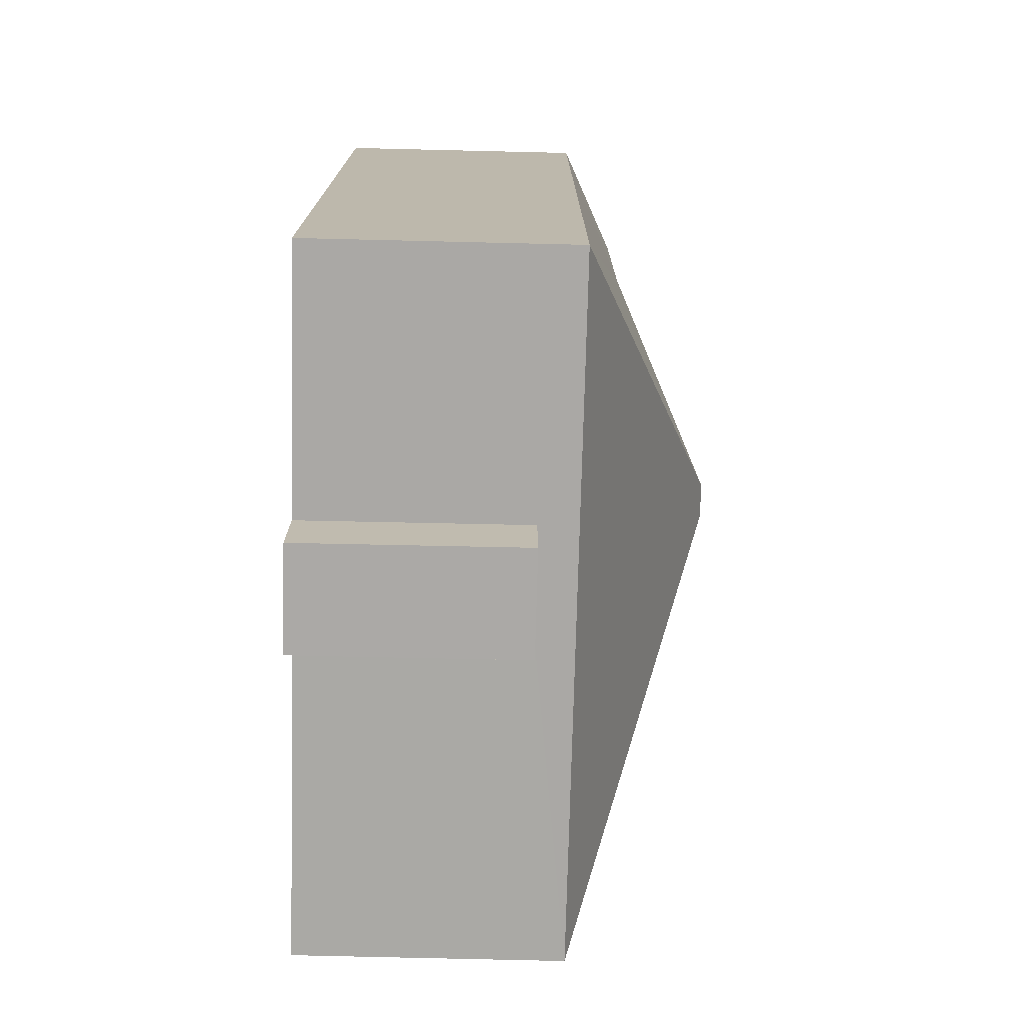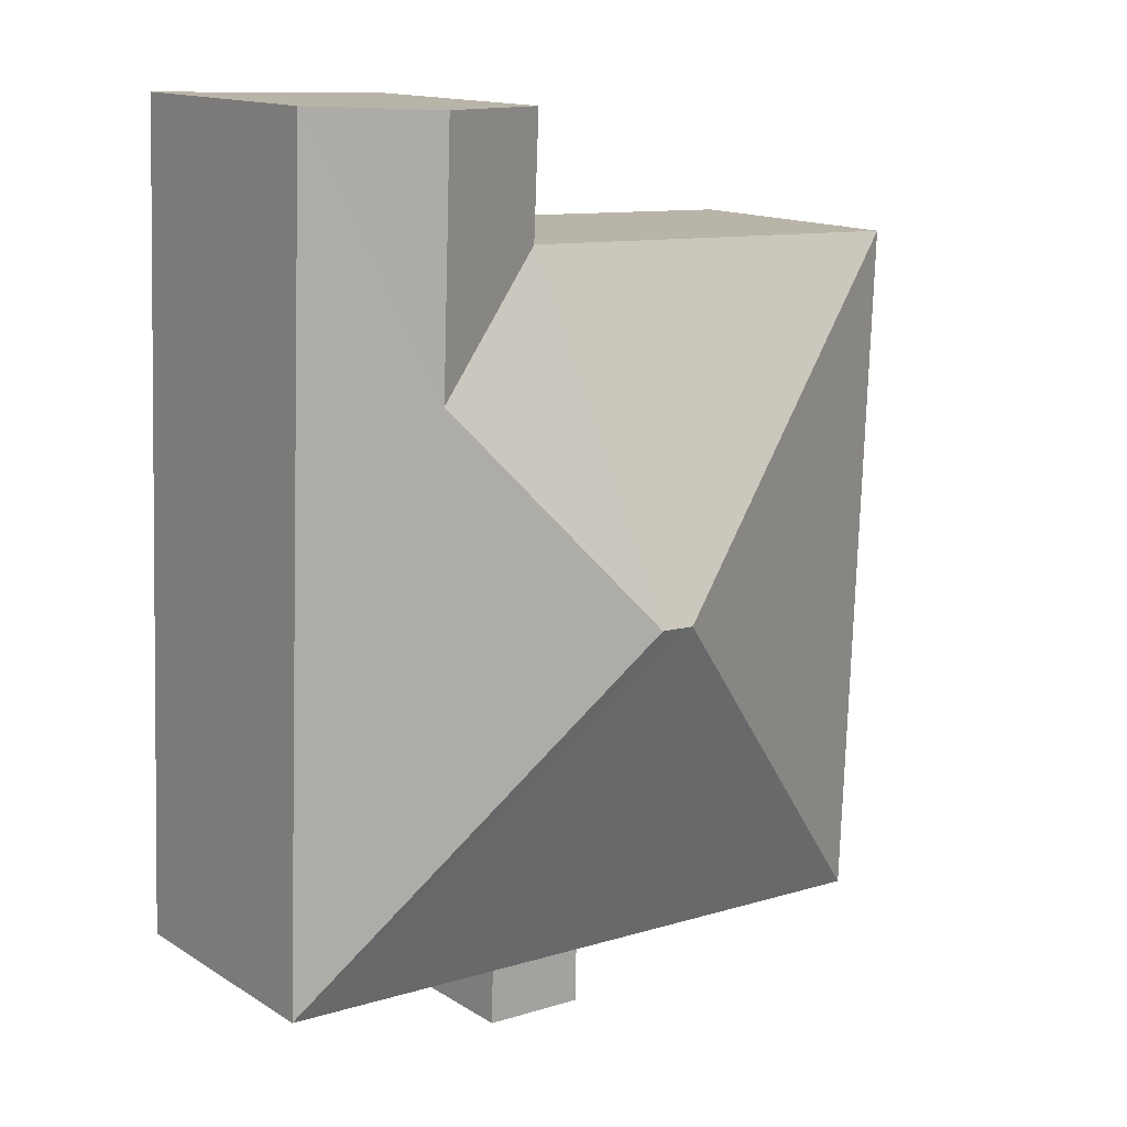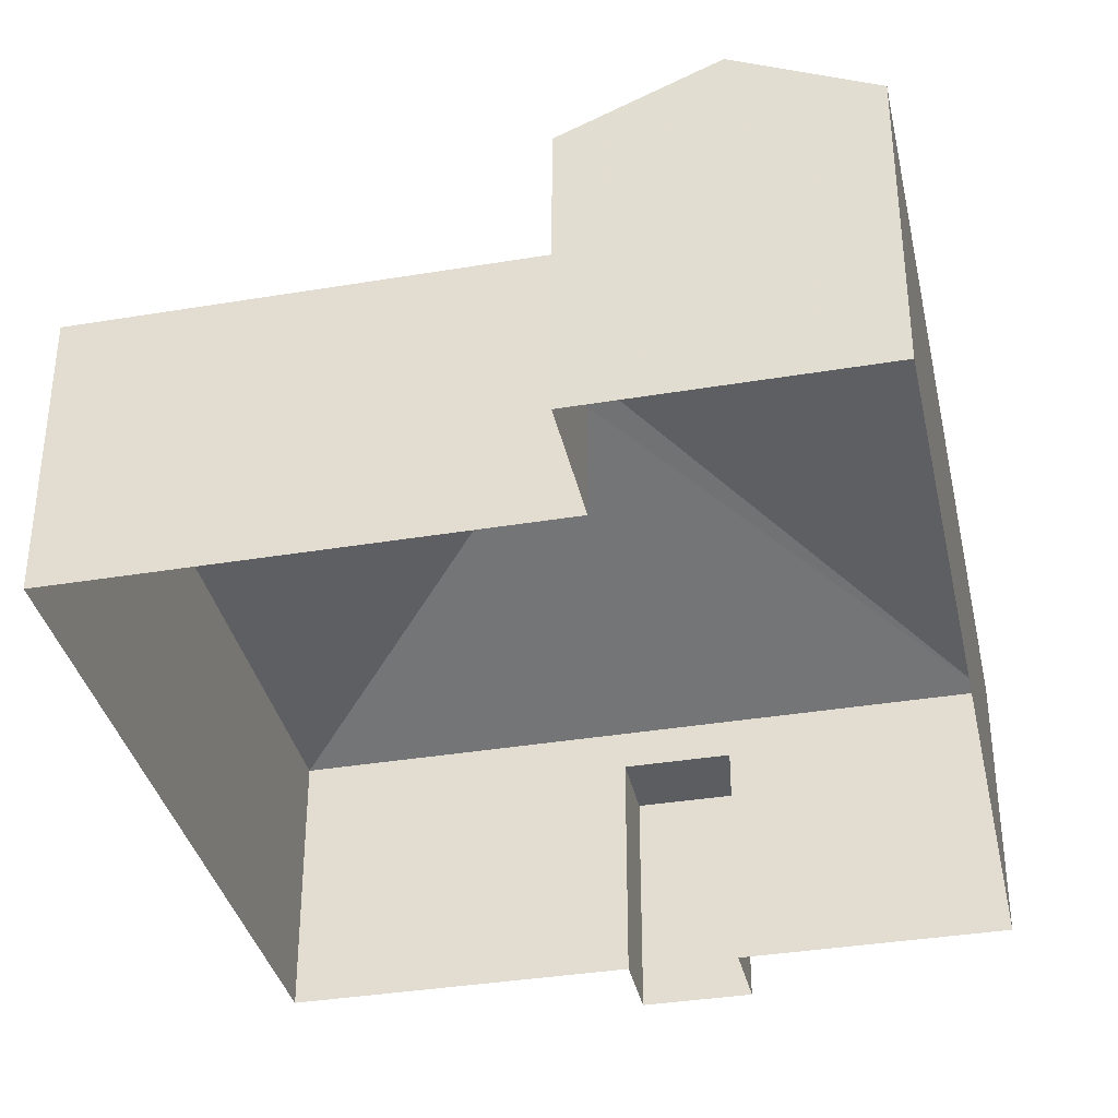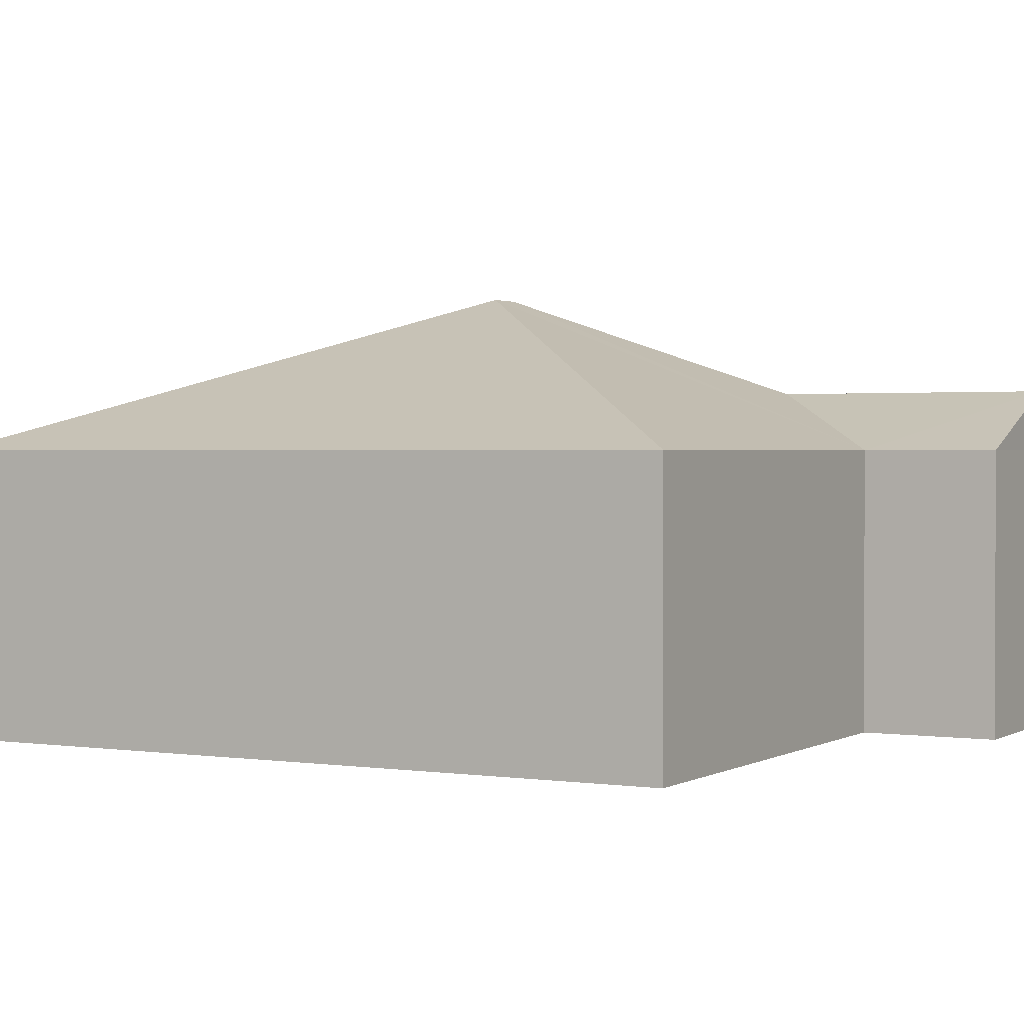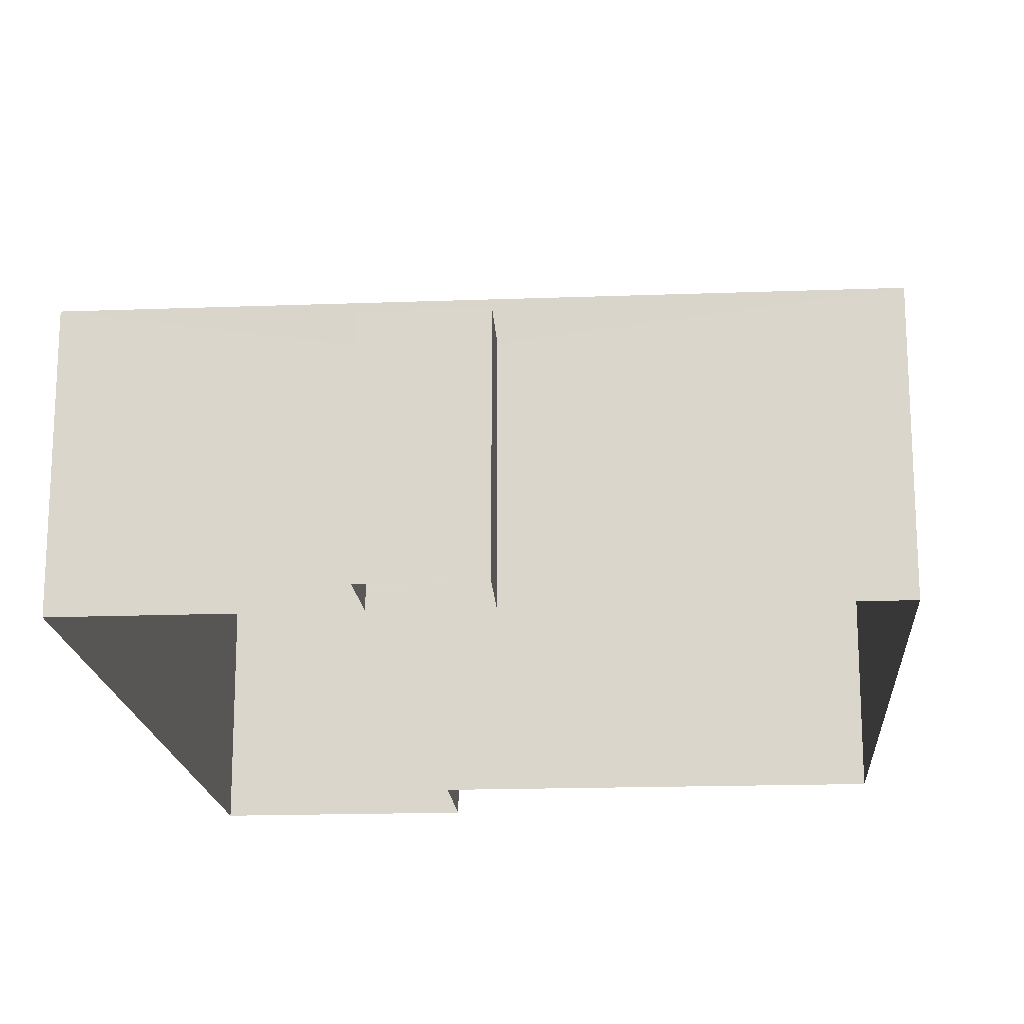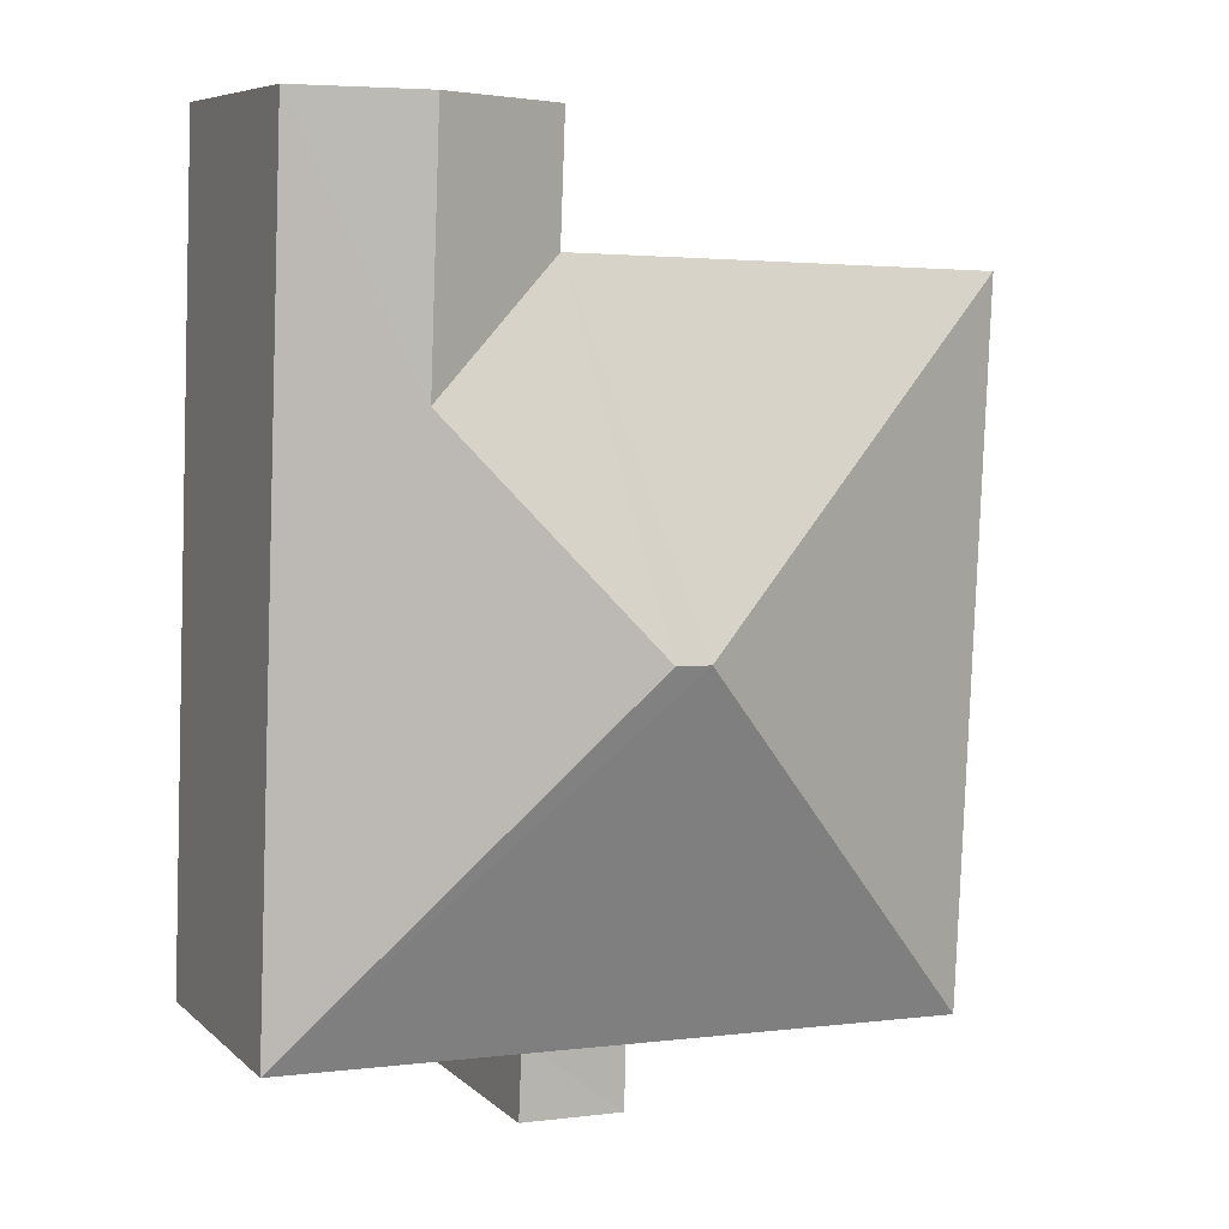
<metadata>
{"format":"obj","ext":"obj","renderer":"f3d","projection":"perspective","resolution":1024,"background":"white","views":[{"elev":-73.0,"azim":-91.5,"up":"+Y"},{"elev":14.4,"azim":-37.1,"up":"+Y"},{"elev":-36.0,"azim":-169.9,"up":"+Z"},{"elev":1.4,"azim":116.3,"up":"+Z"},{"elev":-17.8,"azim":1.9,"up":"+Z"},{"elev":7.5,"azim":-24.7,"up":"+Y"}]}
</metadata>
<code>
v -3.719e+05 -1.044e+05 29.84
v -3.719e+05 -1.044e+05 29.84
v -3.719e+05 -1.044e+05 29.84
v -3.719e+05 -1.044e+05 29.84
v -3.719e+05 -1.044e+05 29.84
v -3.719e+05 -1.044e+05 29.84
v -3.719e+05 -1.044e+05 29.84
v -3.719e+05 -1.044e+05 29.84
v -3.719e+05 -1.044e+05 29.84
v -3.719e+05 -1.044e+05 29.84
v -3.719e+05 -1.044e+05 34.94
v -3.719e+05 -1.044e+05 34.94
v -3.719e+05 -1.044e+05 37.75
v -3.719e+05 -1.044e+05 37.75
v -3.719e+05 -1.044e+05 34.94
v -3.719e+05 -1.044e+05 34.94
v -3.719e+05 -1.044e+05 36.03
v -3.719e+05 -1.044e+05 36.03
v -3.719e+05 -1.044e+05 34.94
v -3.719e+05 -1.044e+05 34.19
v -3.719e+05 -1.044e+05 34.19
v -3.719e+05 -1.044e+05 34.19
v -3.719e+05 -1.044e+05 34.19
v -3.719e+05 -1.044e+05 34.94
f 1 2 3
f 4 5 6
f 3 2 5
f 7 2 8
f 9 7 8
f 10 7 9
f 6 5 7
f 5 2 7
f 11 12 13
f 14 11 13
f 15 16 17
f 18 15 17
f 11 18 19
f 19 18 17
f 14 18 11
f 20 21 22
f 23 20 22
f 13 12 24
f 24 15 13
f 15 18 14
f 15 14 13
f 19 9 8
f 11 19 8
f 24 4 6
f 24 12 4
f 7 15 24
f 6 7 24
f 16 7 10
f 16 15 7
f 22 1 3
f 22 21 1
f 16 10 19
f 16 19 17
f 10 9 19
f 20 8 2
f 8 20 11
f 5 4 23
f 12 11 23
f 4 12 23
f 23 11 20
f 2 1 21
f 20 2 21
f 5 22 3
f 5 23 22

</code>
